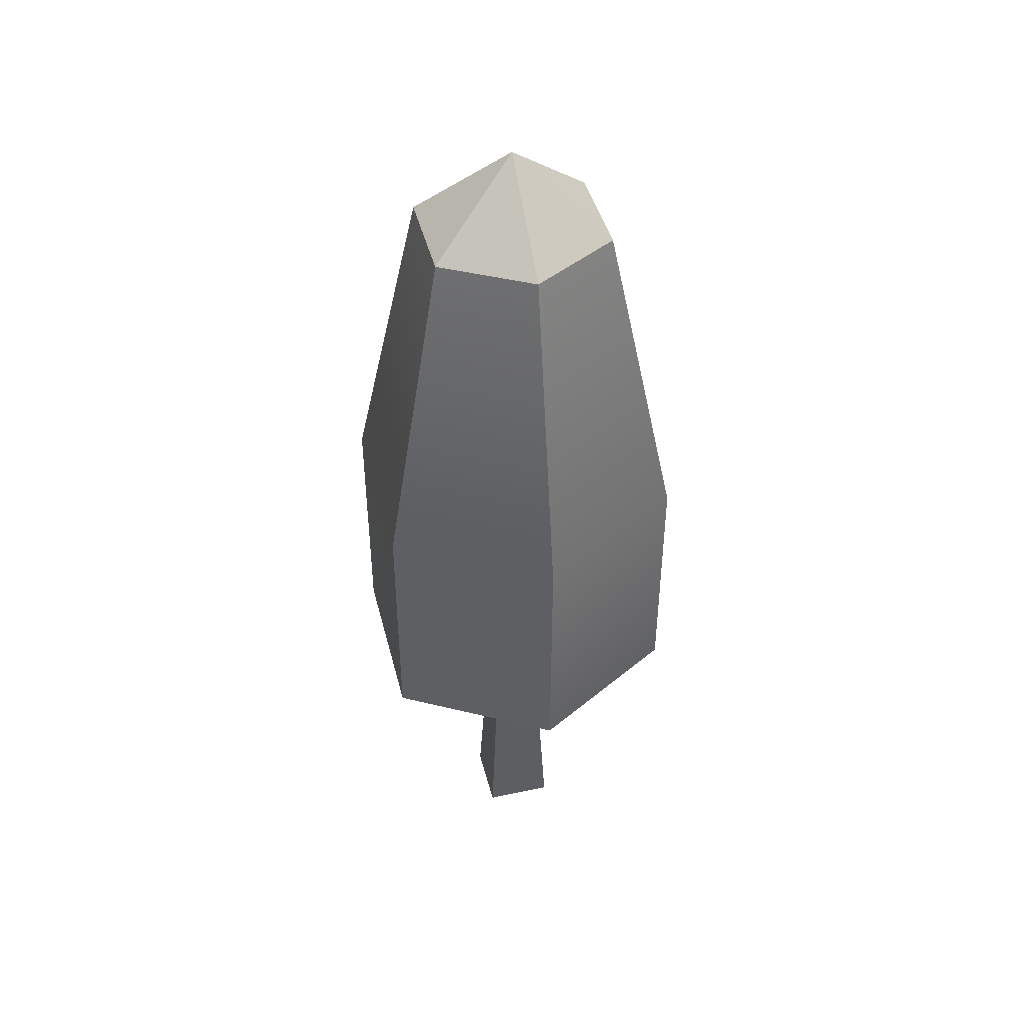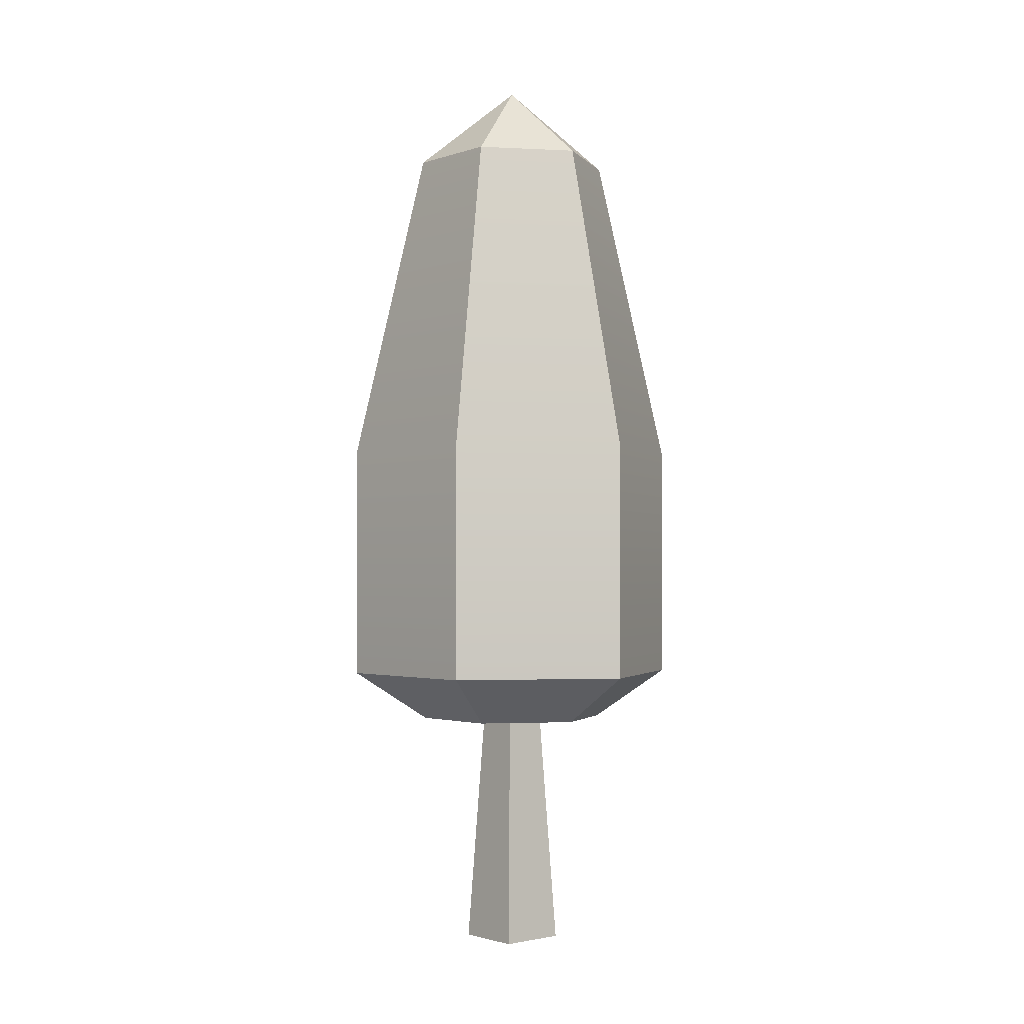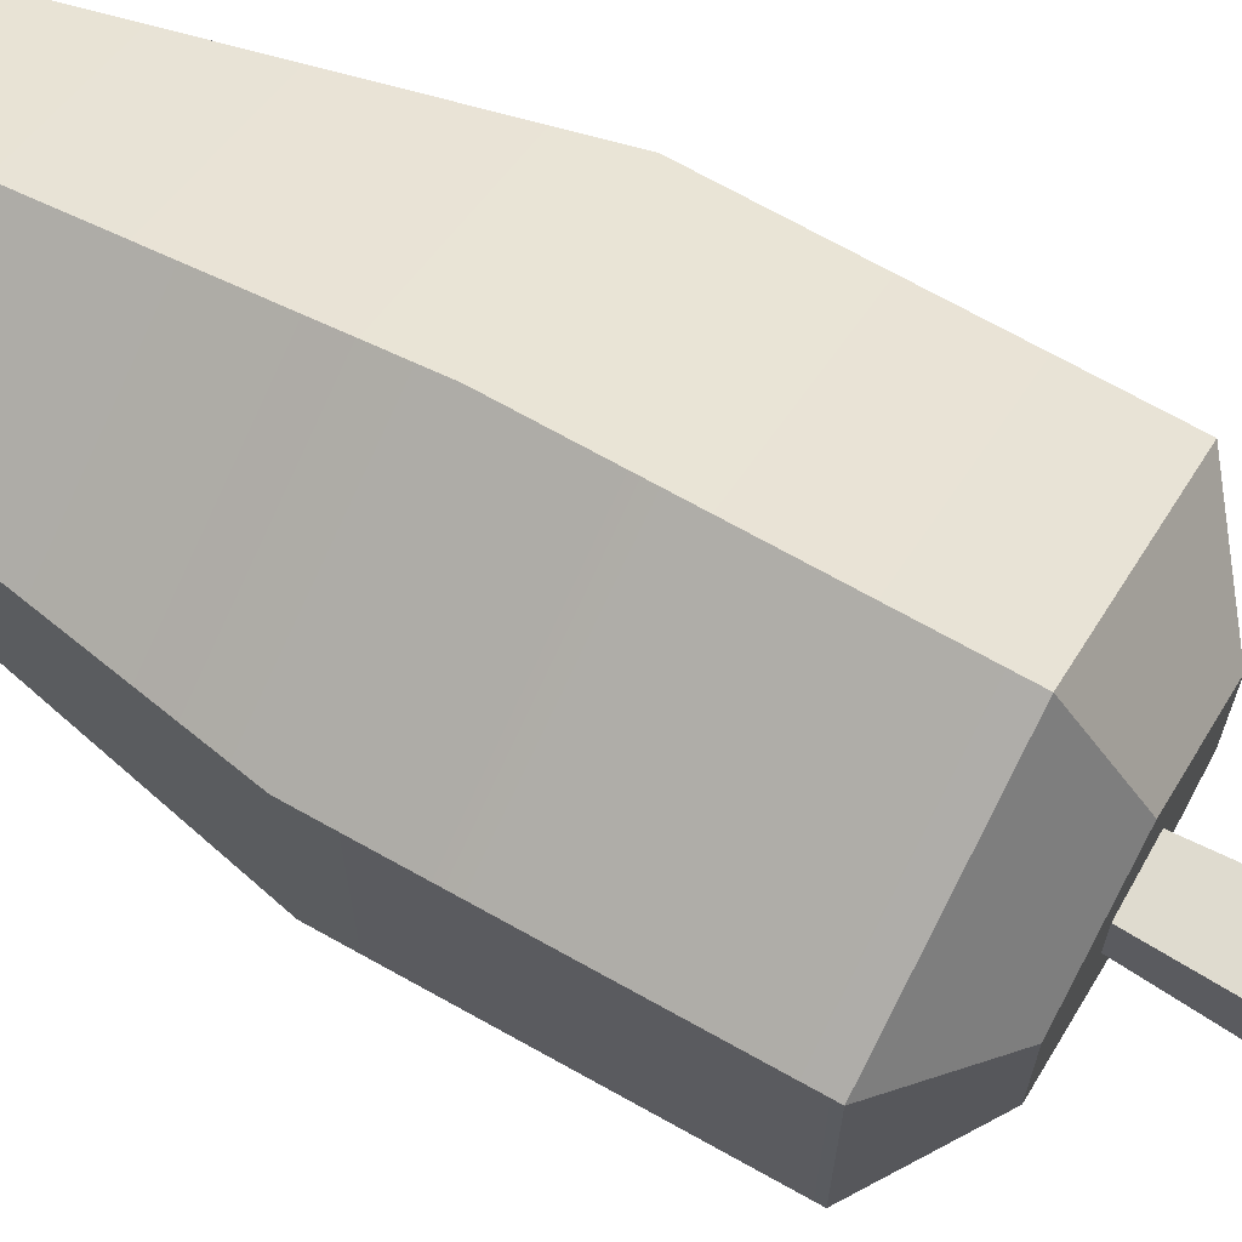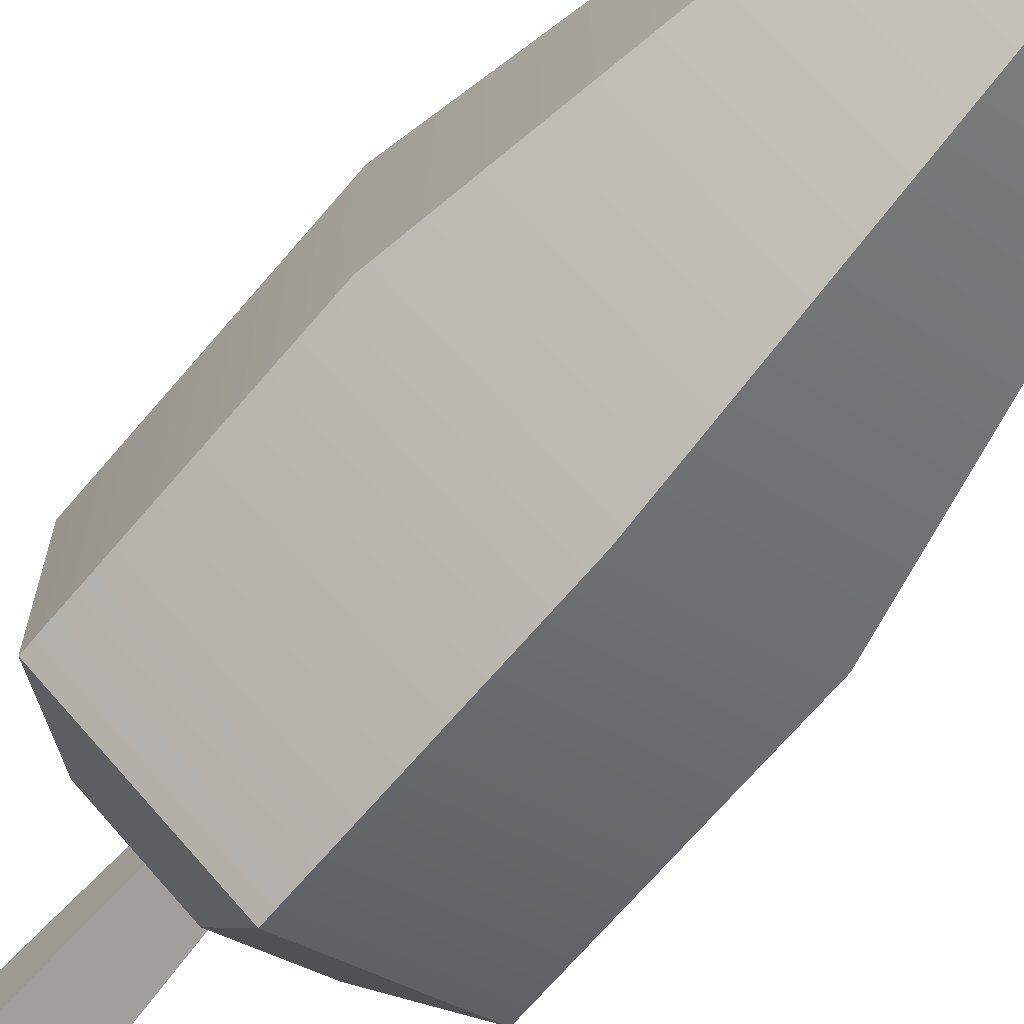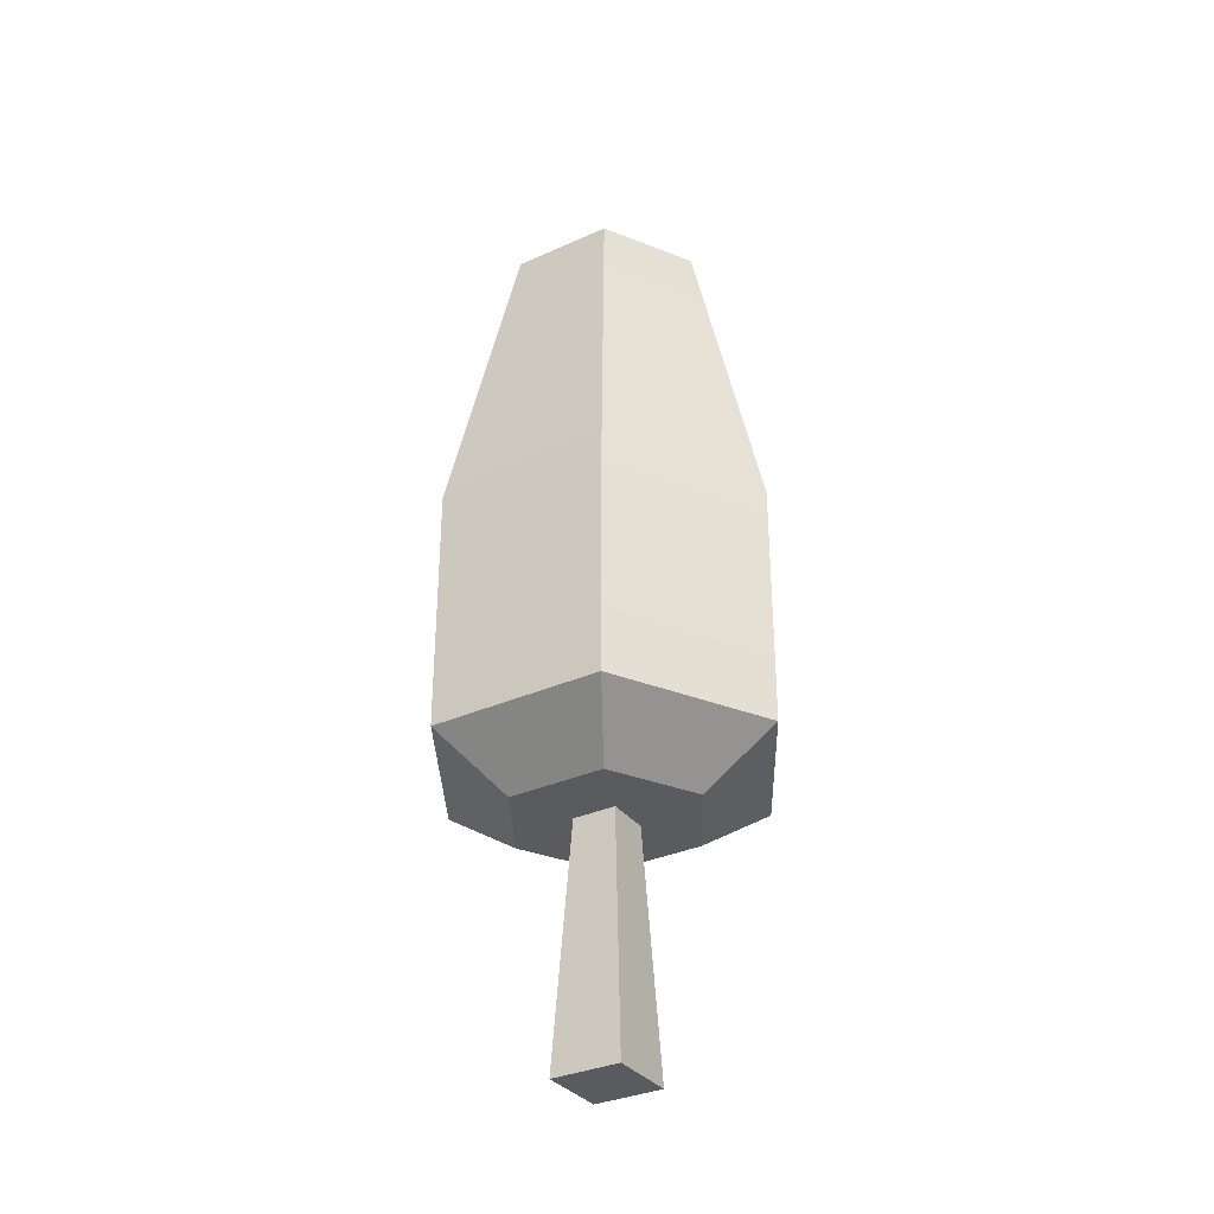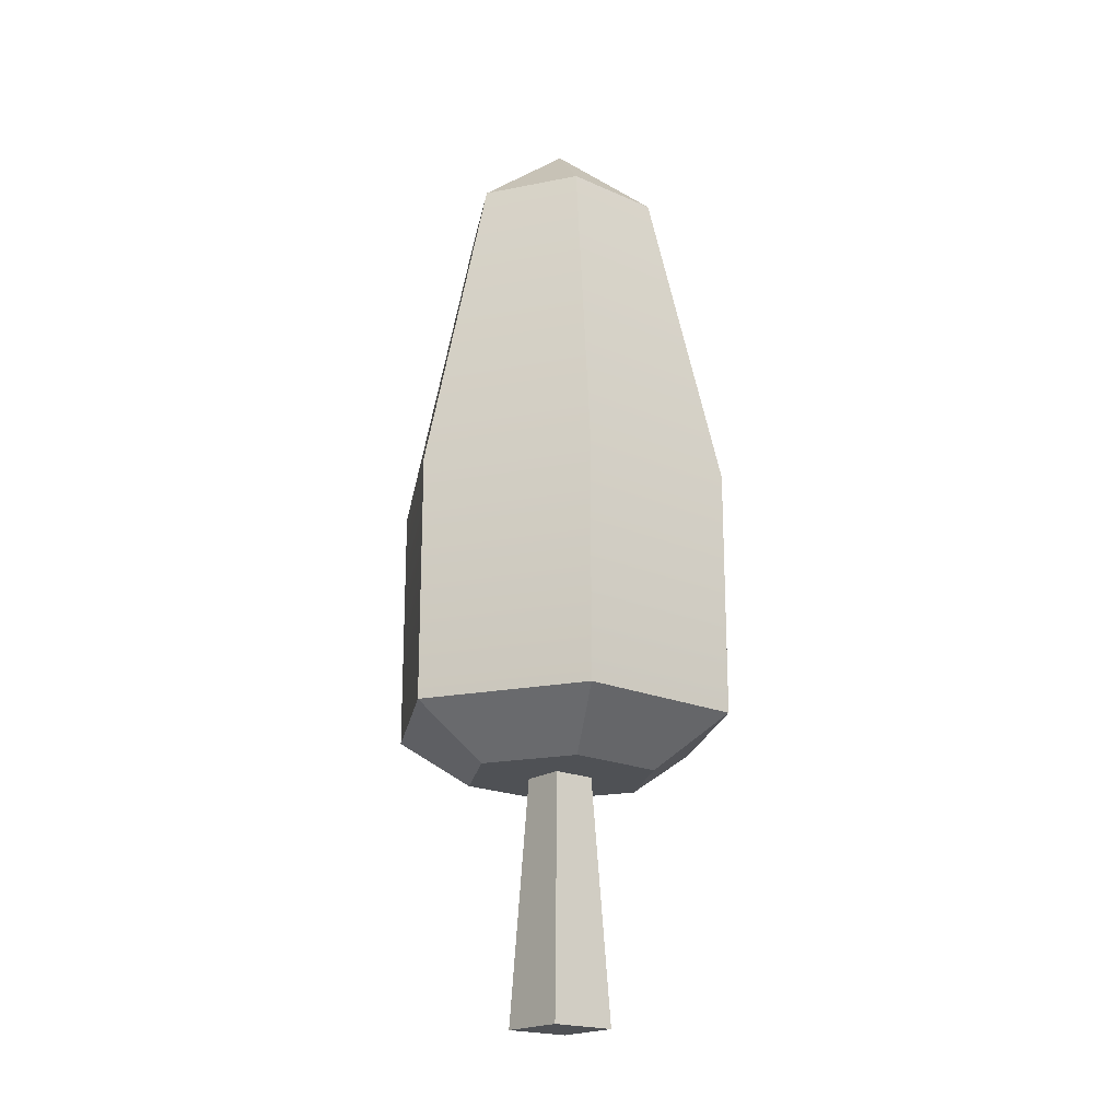
<metadata>
{"format":"obj","ext":"obj","renderer":"f3d","projection":"perspective","resolution":1024,"background":"white","views":[{"elev":44.1,"azim":165.9,"up":"+Y"},{"elev":-1.8,"azim":-40.7,"up":"+Y"},{"elev":71.0,"azim":-60.8,"up":"+Z"},{"elev":-68.7,"azim":139.6,"up":"+Z"},{"elev":-33.4,"azim":121.6,"up":"+Y"},{"elev":-19.6,"azim":-129.6,"up":"+Y"}]}
</metadata>
<code>
o Mesh1_Oak_Fall_Model
v -0.7881 2.817 1.82
v -1.576 1.534 1.365
v -0.7881 1.534 1.82
v -1.576 2.817 1.365
v -0.7881 4.508 1.438
v -1.245 4.508 1.174
v -0.7881 4.934 0.91
v -0.331 4.508 1.174
v -0 2.817 1.365
v -0 1.534 1.365
v -0.3468 1.27 1.165
v -0.7881 1.27 1.42
v -1.229 1.27 1.165
v -1.229 1.27 0.6552
v -1.576 1.534 0.455
v -1.576 2.817 0.455
v -1.245 4.508 0.6461
v -0.7881 4.508 0.3822
v -0.331 4.508 0.6461
v 0 2.817 0.455
v 0 1.534 0.455
v -0.3468 1.27 0.6552
v -0.6738 1.27 1.024
v -0.9023 1.27 1.024
v -0.9023 1.27 0.7957
v -0.7881 1.27 0.4004
v -0.6738 1.27 0.7957
v -0.6082 0 1.09
v -0.6082 0 0.7301
v -0.968 0 1.09
v -0.968 0 0.7301
v -0.7881 1.534 -0
v -0.7881 2.817 -0
f 1 2 3
f 2 1 4
f 5 4 1
f 4 5 6
f 6 5 7
f 5 8 7
f 1 8 5
f 8 1 9
f 3 9 1
f 9 3 10
f 3 11 10
f 11 3 12
f 3 13 12
f 13 3 2
f 2 14 13
f 14 2 15
f 2 16 15
f 16 2 4
f 4 17 16
f 17 4 6
f 6 7 17
f 17 7 18
f 18 7 19
f 7 8 19
f 9 19 8
f 19 9 20
f 9 21 20
f 21 9 10
f 10 22 21
f 22 10 11
f 12 22 11
f 22 12 23
f 23 12 24
f 24 12 13
f 24 13 25
f 14 25 13
f 26 25 14
f 26 27 25
f 22 27 26
f 27 22 23
f 32 22 26
f 22 32 21
f 33 21 32
f 21 33 20
f 18 20 33
f 20 18 19
f 33 17 18
f 17 33 16
f 32 16 33
f 16 32 15
f 32 14 15
f 14 32 26
f 28 27 23
f 27 28 29
f 30 29 28
f 29 30 31
f 30 25 31
f 25 30 24
f 30 23 24
f 23 30 28
f 25 29 31
f 29 25 27

</code>
